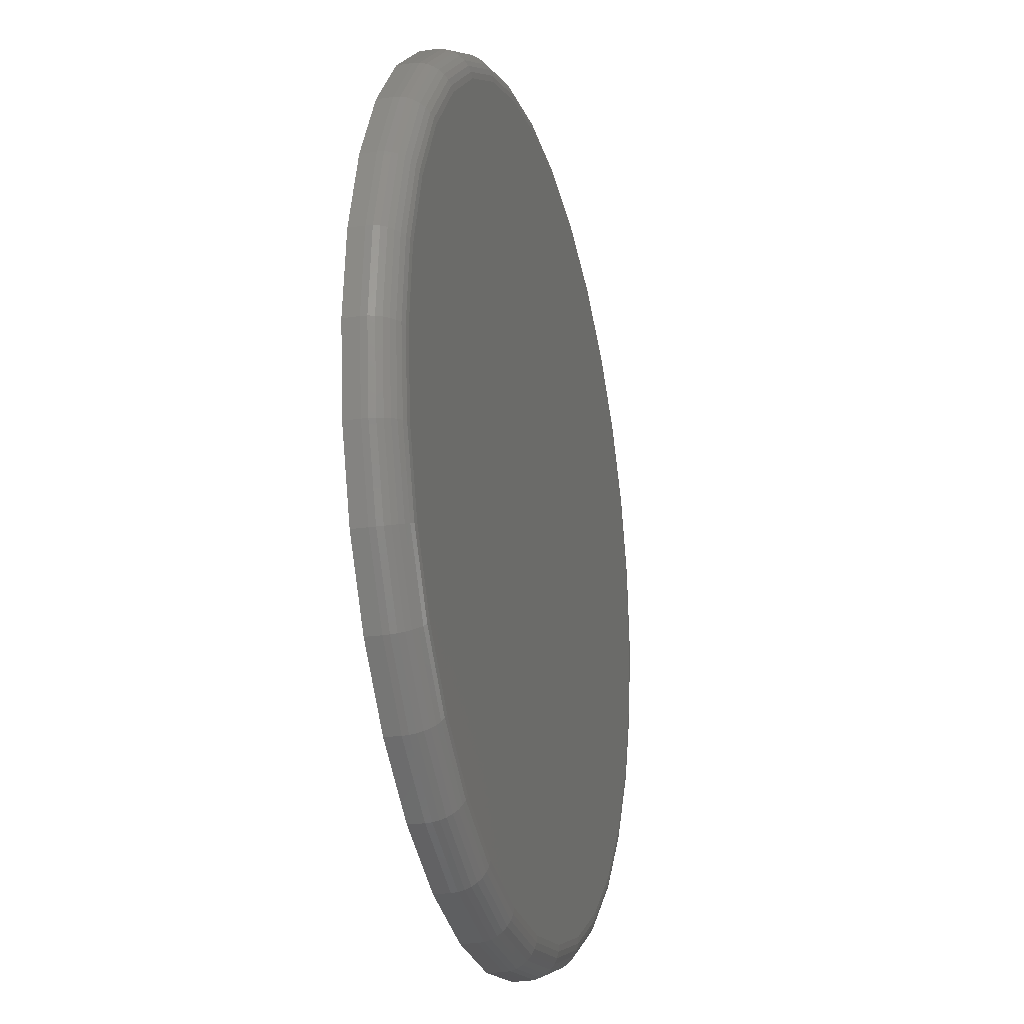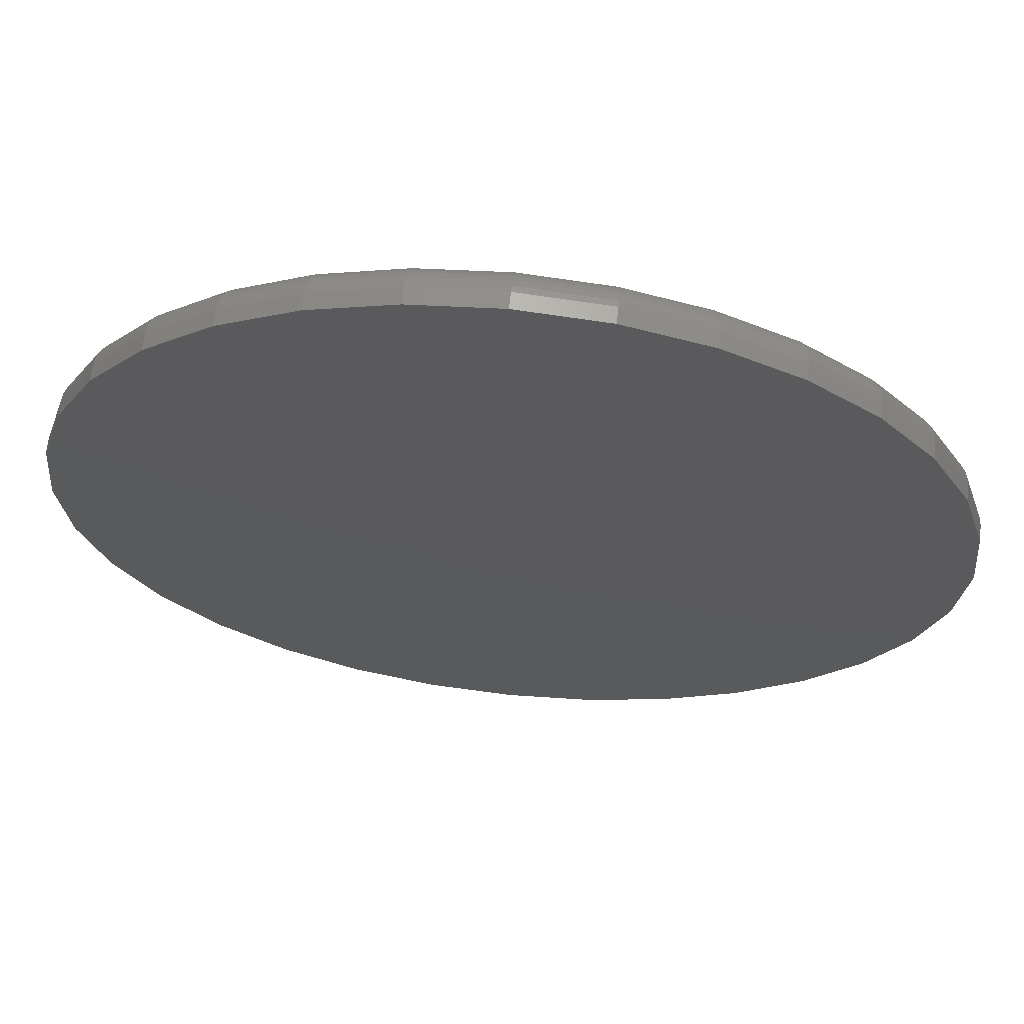
<metadata>
{"format":"stl","ext":"stl","renderer":"f3d","projection":"perspective","resolution":1024,"background":"white","views":[{"elev":-21.7,"azim":-75.0,"up":"+Z"},{"elev":65.6,"azim":-174.1,"up":"+Z"}]}
</metadata>
<code>
# stl→obj: 320 verts, 636 faces
v -0.03218 -0.02344 0.2048
v 0.04797 -0.02344 0.2048
v 0.007895 -0.02344 0.2087
v -0.07072 -0.02344 0.1931
v 0.08651 -0.02344 0.1931
v 0.08651 -0.02344 -0.1865
v -0.03218 -0.02344 -0.1982
v 0.04797 -0.02344 -0.1982
v 0.007895 -0.02344 -0.2021
v 0.122 -0.02344 0.1741
v -0.1062 -0.02344 0.1741
v 0.1532 -0.02344 0.1485
v -0.1374 -0.02344 0.1485
v 0.1787 -0.02344 0.1174
v -0.1629 -0.02344 0.1174
v 0.1977 -0.02344 0.0819
v -0.1819 -0.02344 0.0819
v 0.2094 -0.02344 0.04337
v -0.1936 -0.02344 0.04337
v 0.2133 -0.02344 0.003289
v -0.1975 -0.02344 0.003289
v 0.2094 -0.02344 -0.03679
v -0.1936 -0.02344 -0.03679
v 0.1977 -0.02344 -0.07532
v -0.1819 -0.02344 -0.07532
v 0.1787 -0.02344 -0.1108
v -0.1629 -0.02344 -0.1108
v 0.1532 -0.02344 -0.142
v -0.1374 -0.02344 -0.142
v 0.122 -0.02344 -0.1675
v -0.1062 -0.02344 -0.1675
v -0.07072 -0.02344 -0.1865
v 0.2289 1.269e-16 0.003289
v 0.2289 -0.007812 0.003289
v 0.2247 1.24e-16 -0.03984
v 0.2247 -0.007812 -0.03984
v 0.2121 1.203e-16 -0.0813
v 0.2121 -0.007812 -0.0813
v 0.1917 1.159e-16 -0.1195
v 0.1917 -0.007812 -0.1195
v 0.1642 1.11e-16 -0.153
v 0.1642 -0.007812 -0.153
v 0.1307 1.058e-16 -0.1805
v 0.1307 -0.007812 -0.1805
v 0.09249 1.004e-16 -0.2009
v 0.09249 -0.007812 -0.2009
v 0.05102 9.51e-17 -0.2135
v 0.05102 -0.007812 -0.2135
v 0.007895 9.008e-17 -0.2178
v 0.007895 -0.007812 -0.2178
v -0.03523 8.553e-17 -0.2135
v -0.03523 -0.007812 -0.2135
v -0.0767 8.162e-17 -0.2009
v -0.0767 -0.007812 -0.2009
v -0.1149 7.851e-17 -0.1805
v -0.1149 -0.007812 -0.1805
v -0.1484 7.632e-17 -0.153
v -0.1484 -0.007812 -0.153
v -0.1759 7.513e-17 -0.1195
v -0.1759 -0.007812 -0.1195
v -0.1963 7.498e-17 -0.0813
v -0.1963 -0.007812 -0.0813
v -0.2089 7.588e-17 -0.03984
v -0.2089 -0.007812 -0.03984
v -0.2132 7.781e-17 0.003289
v -0.2132 -0.007812 0.003289
v -0.2089 8.067e-17 0.04641
v -0.2089 -0.007812 0.04641
v -0.1963 8.437e-17 0.08788
v -0.1963 -0.007812 0.08788
v -0.1759 8.876e-17 0.1261
v -0.1759 -0.007812 0.1261
v -0.1484 9.367e-17 0.1596
v -0.1484 -0.007812 0.1596
v -0.1149 9.892e-17 0.1871
v -0.1149 -0.007812 0.1871
v -0.0767 1.043e-16 0.2075
v -0.0767 -0.007812 0.2075
v -0.03523 1.096e-16 0.2201
v -0.03523 -0.007812 0.2201
v 0.007895 1.146e-16 0.2243
v 0.007895 -0.007812 0.2243
v 0.05102 1.192e-16 0.2201
v 0.05102 -0.007812 0.2201
v 0.09249 1.231e-16 0.2075
v 0.09249 -0.007812 0.2075
v 0.1307 1.262e-16 0.1871
v 0.1307 -0.007812 0.1871
v 0.1642 1.284e-16 0.1596
v 0.1642 -0.007812 0.1596
v 0.1917 1.296e-16 0.1261
v 0.1917 -0.007812 0.1261
v 0.2121 1.297e-16 0.08788
v 0.2121 -0.007812 0.08788
v 0.2247 1.288e-16 0.04641
v 0.2247 -0.007812 0.04641
v -0.2006 -0.02314 0.003289
v -0.1966 -0.02314 0.04396
v -0.2035 -0.02225 0.003289
v -0.1995 -0.02225 0.04453
v -0.2062 -0.0208 0.003289
v -0.2021 -0.0208 0.04506
v -0.2086 -0.01886 0.003289
v -0.2044 -0.01886 0.04552
v -0.2105 -0.01649 0.003289
v -0.2063 -0.01649 0.0459
v -0.212 -0.01379 0.003289
v -0.2077 -0.01379 0.04618
v -0.2129 -0.01086 0.003289
v -0.2086 -0.01086 0.04636
v 0.2124 -0.02314 0.04396
v 0.2164 -0.02314 0.003289
v 0.2152 -0.02225 0.04453
v 0.2193 -0.02225 0.003289
v 0.2179 -0.0208 0.04506
v 0.222 -0.0208 0.003289
v 0.2202 -0.01886 0.04552
v 0.2244 -0.01886 0.003289
v 0.2221 -0.01649 0.0459
v 0.2263 -0.01649 0.003289
v 0.2235 -0.01379 0.04618
v 0.2278 -0.01379 0.003289
v 0.2244 -0.01086 0.04636
v 0.2286 -0.01086 0.003289
v 0.2005 -0.02314 0.08307
v 0.2032 -0.02225 0.08419
v 0.2057 -0.0208 0.08523
v 0.2079 -0.01886 0.08613
v 0.2097 -0.01649 0.08687
v 0.211 -0.01379 0.08743
v 0.2118 -0.01086 0.08777
v 0.1812 -0.02314 0.1191
v 0.1837 -0.02225 0.1207
v 0.1859 -0.0208 0.1222
v 0.1879 -0.01886 0.1236
v 0.1895 -0.01649 0.1246
v 0.1907 -0.01379 0.1254
v 0.1914 -0.01086 0.1259
v 0.1553 -0.02314 0.1507
v 0.1574 -0.02225 0.1528
v 0.1593 -0.0208 0.1547
v 0.161 -0.01886 0.1564
v 0.1623 -0.01649 0.1577
v 0.1634 -0.01379 0.1588
v 0.164 -0.01086 0.1594
v 0.1237 -0.02314 0.1766
v 0.1253 -0.02225 0.1791
v 0.1268 -0.0208 0.1813
v 0.1282 -0.01886 0.1833
v 0.1292 -0.01649 0.1849
v 0.13 -0.01379 0.1861
v 0.1305 -0.01086 0.1868
v 0.08768 -0.02314 0.1959
v 0.0888 -0.02225 0.1986
v 0.08983 -0.0208 0.2011
v 0.09074 -0.01886 0.2033
v 0.09148 -0.01649 0.2051
v 0.09203 -0.01379 0.2064
v 0.09237 -0.01086 0.2072
v 0.04857 -0.02314 0.2078
v 0.04914 -0.02225 0.2106
v 0.04967 -0.0208 0.2133
v 0.05013 -0.01886 0.2156
v 0.05051 -0.01649 0.2175
v 0.05079 -0.01379 0.2189
v 0.05096 -0.01086 0.2198
v 0.007895 -0.02314 0.2118
v 0.007895 -0.02225 0.2147
v 0.007895 -0.0208 0.2174
v 0.007895 -0.01886 0.2198
v 0.007895 -0.01649 0.2217
v 0.007895 -0.01379 0.2232
v 0.007895 -0.01086 0.224
v -0.03278 -0.02314 0.2078
v -0.03335 -0.02225 0.2106
v -0.03388 -0.0208 0.2133
v -0.03434 -0.01886 0.2156
v -0.03472 -0.01649 0.2175
v -0.035 -0.01379 0.2189
v -0.03517 -0.01086 0.2198
v -0.07189 -0.02314 0.1959
v -0.07301 -0.02225 0.1986
v -0.07404 -0.0208 0.2011
v -0.07495 -0.01886 0.2033
v -0.07569 -0.01649 0.2051
v -0.07624 -0.01379 0.2064
v -0.07658 -0.01086 0.2072
v -0.1079 -0.02314 0.1766
v -0.1096 -0.02225 0.1791
v -0.1111 -0.0208 0.1813
v -0.1124 -0.01886 0.1833
v -0.1135 -0.01649 0.1849
v -0.1143 -0.01379 0.1861
v -0.1147 -0.01086 0.1868
v -0.1395 -0.02314 0.1507
v -0.1416 -0.02225 0.1528
v -0.1435 -0.0208 0.1547
v -0.1452 -0.01886 0.1564
v -0.1466 -0.01649 0.1577
v -0.1476 -0.01379 0.1588
v -0.1482 -0.01086 0.1594
v -0.1654 -0.02314 0.1191
v -0.1679 -0.02225 0.1207
v -0.1701 -0.0208 0.1222
v -0.1721 -0.01886 0.1236
v -0.1737 -0.01649 0.1246
v -0.1749 -0.01379 0.1254
v -0.1757 -0.01086 0.1259
v -0.1847 -0.02314 0.08307
v -0.1874 -0.02225 0.08419
v -0.1899 -0.0208 0.08523
v -0.1921 -0.01886 0.08613
v -0.1939 -0.01649 0.08687
v -0.1952 -0.01379 0.08743
v -0.1961 -0.01086 0.08777
v 0.2124 -0.02314 -0.03738
v 0.2152 -0.02225 -0.03795
v 0.2179 -0.0208 -0.03848
v 0.2202 -0.01886 -0.03894
v 0.2221 -0.01649 -0.03932
v 0.2235 -0.01379 -0.0396
v 0.2244 -0.01086 -0.03978
v -0.1966 -0.02314 -0.03738
v -0.1995 -0.02225 -0.03795
v -0.2021 -0.0208 -0.03848
v -0.2044 -0.01886 -0.03894
v -0.2063 -0.01649 -0.03932
v -0.2077 -0.01379 -0.0396
v -0.2086 -0.01086 -0.03978
v -0.1847 -0.02314 -0.07649
v -0.1874 -0.02225 -0.07761
v -0.1899 -0.0208 -0.07865
v -0.1921 -0.01886 -0.07955
v -0.1939 -0.01649 -0.0803
v -0.1952 -0.01379 -0.08085
v -0.1961 -0.01086 -0.08119
v -0.1654 -0.02314 -0.1125
v -0.1679 -0.02225 -0.1142
v -0.1701 -0.0208 -0.1157
v -0.1721 -0.01886 -0.117
v -0.1737 -0.01649 -0.1181
v -0.1749 -0.01379 -0.1189
v -0.1757 -0.01086 -0.1194
v -0.1395 -0.02314 -0.1441
v -0.1416 -0.02225 -0.1462
v -0.1435 -0.0208 -0.1481
v -0.1452 -0.01886 -0.1498
v -0.1466 -0.01649 -0.1512
v -0.1476 -0.01379 -0.1522
v -0.1482 -0.01086 -0.1528
v -0.1079 -0.02314 -0.1701
v -0.1096 -0.02225 -0.1725
v -0.1111 -0.0208 -0.1747
v -0.1124 -0.01886 -0.1767
v -0.1135 -0.01649 -0.1783
v -0.1143 -0.01379 -0.1795
v -0.1147 -0.01086 -0.1803
v -0.07189 -0.02314 -0.1893
v -0.07301 -0.02225 -0.192
v -0.07404 -0.0208 -0.1945
v -0.07495 -0.01886 -0.1967
v -0.07569 -0.01649 -0.1985
v -0.07624 -0.01379 -0.1998
v -0.07658 -0.01086 -0.2007
v -0.03278 -0.02314 -0.2012
v -0.03335 -0.02225 -0.2041
v -0.03388 -0.0208 -0.2067
v -0.03434 -0.01886 -0.209
v -0.03472 -0.01649 -0.2109
v -0.035 -0.01379 -0.2123
v -0.03517 -0.01086 -0.2132
v 0.007895 -0.02314 -0.2052
v 0.007895 -0.02225 -0.2081
v 0.007895 -0.0208 -0.2108
v 0.007895 -0.01886 -0.2132
v 0.007895 -0.01649 -0.2151
v 0.007895 -0.01379 -0.2166
v 0.007895 -0.01086 -0.2175
v 0.04857 -0.02314 -0.2012
v 0.04914 -0.02225 -0.2041
v 0.04967 -0.0208 -0.2067
v 0.05013 -0.01886 -0.209
v 0.05051 -0.01649 -0.2109
v 0.05079 -0.01379 -0.2123
v 0.05096 -0.01086 -0.2132
v 0.08768 -0.02314 -0.1893
v 0.0888 -0.02225 -0.192
v 0.08983 -0.0208 -0.1945
v 0.09074 -0.01886 -0.1967
v 0.09148 -0.01649 -0.1985
v 0.09203 -0.01379 -0.1998
v 0.09237 -0.01086 -0.2007
v 0.1237 -0.02314 -0.1701
v 0.1253 -0.02225 -0.1725
v 0.1268 -0.0208 -0.1747
v 0.1282 -0.01886 -0.1767
v 0.1292 -0.01649 -0.1783
v 0.13 -0.01379 -0.1795
v 0.1305 -0.01086 -0.1803
v 0.1553 -0.02314 -0.1441
v 0.1574 -0.02225 -0.1462
v 0.1593 -0.0208 -0.1481
v 0.161 -0.01886 -0.1498
v 0.1623 -0.01649 -0.1512
v 0.1634 -0.01379 -0.1522
v 0.164 -0.01086 -0.1528
v 0.1812 -0.02314 -0.1125
v 0.1837 -0.02225 -0.1142
v 0.1859 -0.0208 -0.1157
v 0.1879 -0.01886 -0.117
v 0.1895 -0.01649 -0.1181
v 0.1907 -0.01379 -0.1189
v 0.1914 -0.01086 -0.1194
v 0.2005 -0.02314 -0.07649
v 0.2032 -0.02225 -0.07761
v 0.2057 -0.0208 -0.07865
v 0.2079 -0.01886 -0.07955
v 0.2097 -0.01649 -0.0803
v 0.211 -0.01379 -0.08085
v 0.2118 -0.01086 -0.08119
f 1 2 3
f 2 1 4
f 2 4 5
f 6 7 8
f 8 7 9
f 5 4 10
f 10 4 11
f 10 11 12
f 12 11 13
f 12 13 14
f 14 13 15
f 14 15 16
f 16 15 17
f 16 17 18
f 18 17 19
f 18 19 20
f 20 19 21
f 20 21 22
f 22 21 23
f 22 23 24
f 24 23 25
f 24 25 26
f 26 25 27
f 26 27 28
f 28 27 29
f 28 29 30
f 30 29 31
f 30 31 6
f 6 31 32
f 6 32 7
f 33 34 35
f 35 34 36
f 35 36 37
f 37 36 38
f 37 38 39
f 39 38 40
f 39 40 41
f 41 40 42
f 41 42 43
f 43 42 44
f 43 44 45
f 45 44 46
f 45 46 47
f 47 46 48
f 47 48 49
f 49 48 50
f 49 50 51
f 51 50 52
f 51 52 53
f 53 52 54
f 53 54 55
f 55 54 56
f 55 56 57
f 57 56 58
f 57 58 59
f 59 58 60
f 59 60 61
f 61 60 62
f 61 62 63
f 63 62 64
f 63 64 65
f 65 64 66
f 65 66 67
f 67 66 68
f 67 68 69
f 69 68 70
f 69 70 71
f 71 70 72
f 71 72 73
f 73 72 74
f 73 74 75
f 75 74 76
f 75 76 77
f 77 76 78
f 77 78 79
f 79 78 80
f 79 80 81
f 81 80 82
f 81 82 83
f 83 82 84
f 83 84 85
f 85 84 86
f 85 86 87
f 87 86 88
f 87 88 89
f 89 88 90
f 89 90 91
f 91 90 92
f 91 92 93
f 93 92 94
f 93 94 95
f 95 94 96
f 95 96 33
f 33 96 34
f 21 19 97
f 97 19 98
f 97 98 99
f 99 98 100
f 99 100 101
f 101 100 102
f 101 102 103
f 103 102 104
f 103 104 105
f 105 104 106
f 105 106 107
f 107 106 108
f 107 108 109
f 109 108 110
f 109 110 66
f 66 110 68
f 18 20 111
f 111 20 112
f 111 112 113
f 113 112 114
f 113 114 115
f 115 114 116
f 115 116 117
f 117 116 118
f 117 118 119
f 119 118 120
f 119 120 121
f 121 120 122
f 121 122 123
f 123 122 124
f 123 124 96
f 96 124 34
f 16 18 125
f 125 18 111
f 125 111 126
f 126 111 113
f 126 113 127
f 127 113 115
f 127 115 128
f 128 115 117
f 128 117 129
f 129 117 119
f 129 119 130
f 130 119 121
f 130 121 131
f 131 121 123
f 131 123 94
f 94 123 96
f 14 16 132
f 132 16 125
f 132 125 133
f 133 125 126
f 133 126 134
f 134 126 127
f 134 127 135
f 135 127 128
f 135 128 136
f 136 128 129
f 136 129 137
f 137 129 130
f 137 130 138
f 138 130 131
f 138 131 92
f 92 131 94
f 12 14 139
f 139 14 132
f 139 132 140
f 140 132 133
f 140 133 141
f 141 133 134
f 141 134 142
f 142 134 135
f 142 135 143
f 143 135 136
f 143 136 144
f 144 136 137
f 144 137 145
f 145 137 138
f 145 138 90
f 90 138 92
f 10 12 146
f 146 12 139
f 146 139 147
f 147 139 140
f 147 140 148
f 148 140 141
f 148 141 149
f 149 141 142
f 149 142 150
f 150 142 143
f 150 143 151
f 151 143 144
f 151 144 152
f 152 144 145
f 152 145 88
f 88 145 90
f 5 10 153
f 153 10 146
f 153 146 154
f 154 146 147
f 154 147 155
f 155 147 148
f 155 148 156
f 156 148 149
f 156 149 157
f 157 149 150
f 157 150 158
f 158 150 151
f 158 151 159
f 159 151 152
f 159 152 86
f 86 152 88
f 2 5 160
f 160 5 153
f 160 153 161
f 161 153 154
f 161 154 162
f 162 154 155
f 162 155 163
f 163 155 156
f 163 156 164
f 164 156 157
f 164 157 165
f 165 157 158
f 165 158 166
f 166 158 159
f 166 159 84
f 84 159 86
f 3 2 167
f 167 2 160
f 167 160 168
f 168 160 161
f 168 161 169
f 169 161 162
f 169 162 170
f 170 162 163
f 170 163 171
f 171 163 164
f 171 164 172
f 172 164 165
f 172 165 173
f 173 165 166
f 173 166 82
f 82 166 84
f 1 3 174
f 174 3 167
f 174 167 175
f 175 167 168
f 175 168 176
f 176 168 169
f 176 169 177
f 177 169 170
f 177 170 178
f 178 170 171
f 178 171 179
f 179 171 172
f 179 172 180
f 180 172 173
f 180 173 80
f 80 173 82
f 4 1 181
f 181 1 174
f 181 174 182
f 182 174 175
f 182 175 183
f 183 175 176
f 183 176 184
f 184 176 177
f 184 177 185
f 185 177 178
f 185 178 186
f 186 178 179
f 186 179 187
f 187 179 180
f 187 180 78
f 78 180 80
f 11 4 188
f 188 4 181
f 188 181 189
f 189 181 182
f 189 182 190
f 190 182 183
f 190 183 191
f 191 183 184
f 191 184 192
f 192 184 185
f 192 185 193
f 193 185 186
f 193 186 194
f 194 186 187
f 194 187 76
f 76 187 78
f 13 11 195
f 195 11 188
f 195 188 196
f 196 188 189
f 196 189 197
f 197 189 190
f 197 190 198
f 198 190 191
f 198 191 199
f 199 191 192
f 199 192 200
f 200 192 193
f 200 193 201
f 201 193 194
f 201 194 74
f 74 194 76
f 15 13 202
f 202 13 195
f 202 195 203
f 203 195 196
f 203 196 204
f 204 196 197
f 204 197 205
f 205 197 198
f 205 198 206
f 206 198 199
f 206 199 207
f 207 199 200
f 207 200 208
f 208 200 201
f 208 201 72
f 72 201 74
f 17 15 209
f 209 15 202
f 209 202 210
f 210 202 203
f 210 203 211
f 211 203 204
f 211 204 212
f 212 204 205
f 212 205 213
f 213 205 206
f 213 206 214
f 214 206 207
f 214 207 215
f 215 207 208
f 215 208 70
f 70 208 72
f 19 17 98
f 98 17 209
f 98 209 100
f 100 209 210
f 100 210 102
f 102 210 211
f 102 211 104
f 104 211 212
f 104 212 106
f 106 212 213
f 106 213 108
f 108 213 214
f 108 214 110
f 110 214 215
f 110 215 68
f 68 215 70
f 20 22 112
f 112 22 216
f 112 216 114
f 114 216 217
f 114 217 116
f 116 217 218
f 116 218 118
f 118 218 219
f 118 219 120
f 120 219 220
f 120 220 122
f 122 220 221
f 122 221 124
f 124 221 222
f 124 222 34
f 34 222 36
f 23 21 223
f 223 21 97
f 223 97 224
f 224 97 99
f 224 99 225
f 225 99 101
f 225 101 226
f 226 101 103
f 226 103 227
f 227 103 105
f 227 105 228
f 228 105 107
f 228 107 229
f 229 107 109
f 229 109 64
f 64 109 66
f 25 23 230
f 230 23 223
f 230 223 231
f 231 223 224
f 231 224 232
f 232 224 225
f 232 225 233
f 233 225 226
f 233 226 234
f 234 226 227
f 234 227 235
f 235 227 228
f 235 228 236
f 236 228 229
f 236 229 62
f 62 229 64
f 27 25 237
f 237 25 230
f 237 230 238
f 238 230 231
f 238 231 239
f 239 231 232
f 239 232 240
f 240 232 233
f 240 233 241
f 241 233 234
f 241 234 242
f 242 234 235
f 242 235 243
f 243 235 236
f 243 236 60
f 60 236 62
f 29 27 244
f 244 27 237
f 244 237 245
f 245 237 238
f 245 238 246
f 246 238 239
f 246 239 247
f 247 239 240
f 247 240 248
f 248 240 241
f 248 241 249
f 249 241 242
f 249 242 250
f 250 242 243
f 250 243 58
f 58 243 60
f 31 29 251
f 251 29 244
f 251 244 252
f 252 244 245
f 252 245 253
f 253 245 246
f 253 246 254
f 254 246 247
f 254 247 255
f 255 247 248
f 255 248 256
f 256 248 249
f 256 249 257
f 257 249 250
f 257 250 56
f 56 250 58
f 32 31 258
f 258 31 251
f 258 251 259
f 259 251 252
f 259 252 260
f 260 252 253
f 260 253 261
f 261 253 254
f 261 254 262
f 262 254 255
f 262 255 263
f 263 255 256
f 263 256 264
f 264 256 257
f 264 257 54
f 54 257 56
f 7 32 265
f 265 32 258
f 265 258 266
f 266 258 259
f 266 259 267
f 267 259 260
f 267 260 268
f 268 260 261
f 268 261 269
f 269 261 262
f 269 262 270
f 270 262 263
f 270 263 271
f 271 263 264
f 271 264 52
f 52 264 54
f 9 7 272
f 272 7 265
f 272 265 273
f 273 265 266
f 273 266 274
f 274 266 267
f 274 267 275
f 275 267 268
f 275 268 276
f 276 268 269
f 276 269 277
f 277 269 270
f 277 270 278
f 278 270 271
f 278 271 50
f 50 271 52
f 8 9 279
f 279 9 272
f 279 272 280
f 280 272 273
f 280 273 281
f 281 273 274
f 281 274 282
f 282 274 275
f 282 275 283
f 283 275 276
f 283 276 284
f 284 276 277
f 284 277 285
f 285 277 278
f 285 278 48
f 48 278 50
f 6 8 286
f 286 8 279
f 286 279 287
f 287 279 280
f 287 280 288
f 288 280 281
f 288 281 289
f 289 281 282
f 289 282 290
f 290 282 283
f 290 283 291
f 291 283 284
f 291 284 292
f 292 284 285
f 292 285 46
f 46 285 48
f 30 6 293
f 293 6 286
f 293 286 294
f 294 286 287
f 294 287 295
f 295 287 288
f 295 288 296
f 296 288 289
f 296 289 297
f 297 289 290
f 297 290 298
f 298 290 291
f 298 291 299
f 299 291 292
f 299 292 44
f 44 292 46
f 28 30 300
f 300 30 293
f 300 293 301
f 301 293 294
f 301 294 302
f 302 294 295
f 302 295 303
f 303 295 296
f 303 296 304
f 304 296 297
f 304 297 305
f 305 297 298
f 305 298 306
f 306 298 299
f 306 299 42
f 42 299 44
f 26 28 307
f 307 28 300
f 307 300 308
f 308 300 301
f 308 301 309
f 309 301 302
f 309 302 310
f 310 302 303
f 310 303 311
f 311 303 304
f 311 304 312
f 312 304 305
f 312 305 313
f 313 305 306
f 313 306 40
f 40 306 42
f 24 26 314
f 314 26 307
f 314 307 315
f 315 307 308
f 315 308 316
f 316 308 309
f 316 309 317
f 317 309 310
f 317 310 318
f 318 310 311
f 318 311 319
f 319 311 312
f 319 312 320
f 320 312 313
f 320 313 38
f 38 313 40
f 22 24 216
f 216 24 314
f 216 314 217
f 217 314 315
f 217 315 218
f 218 315 316
f 218 316 219
f 219 316 317
f 219 317 220
f 220 317 318
f 220 318 221
f 221 318 319
f 221 319 222
f 222 319 320
f 222 320 36
f 36 320 38
f 81 83 79
f 77 79 83
f 85 77 83
f 47 51 45
f 49 51 47
f 51 53 45
f 45 53 55
f 45 55 43
f 43 55 57
f 43 57 41
f 41 57 59
f 41 59 39
f 39 59 61
f 39 61 37
f 37 61 63
f 37 63 35
f 35 63 65
f 35 65 33
f 33 65 67
f 33 67 95
f 95 67 69
f 95 69 93
f 93 69 71
f 93 71 91
f 91 71 73
f 91 73 89
f 89 73 75
f 89 75 87
f 87 75 77
f 87 77 85

</code>
